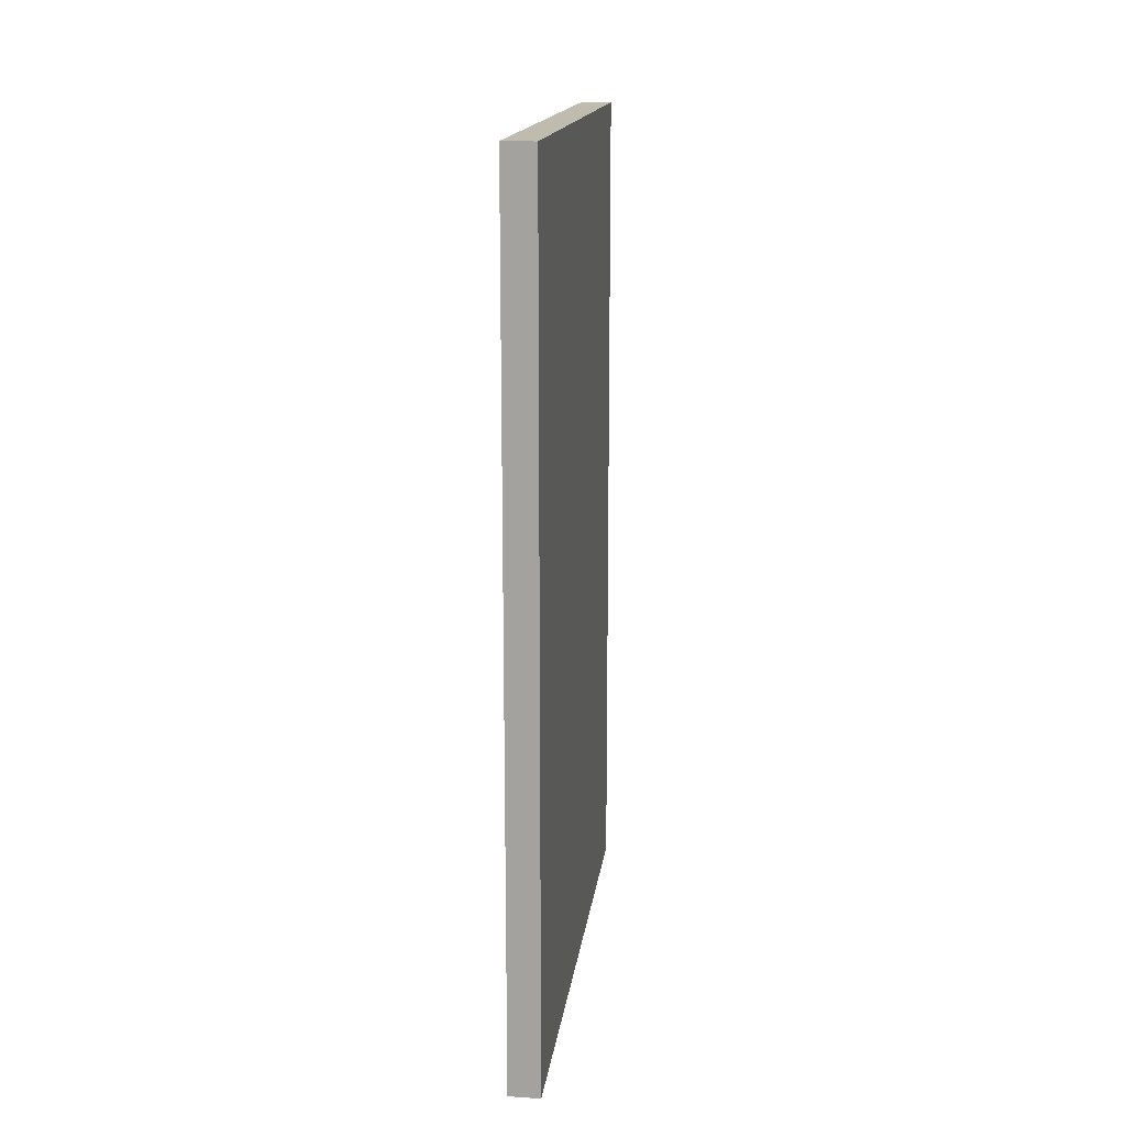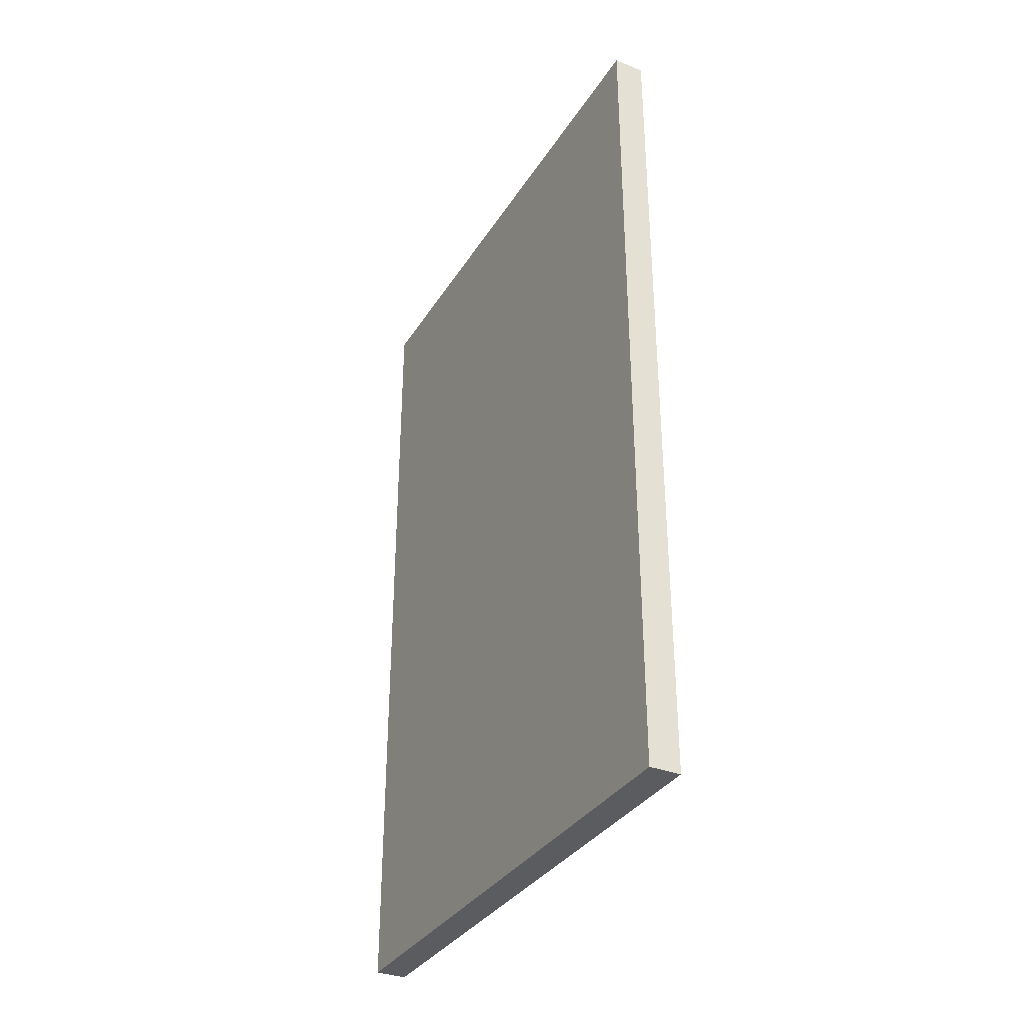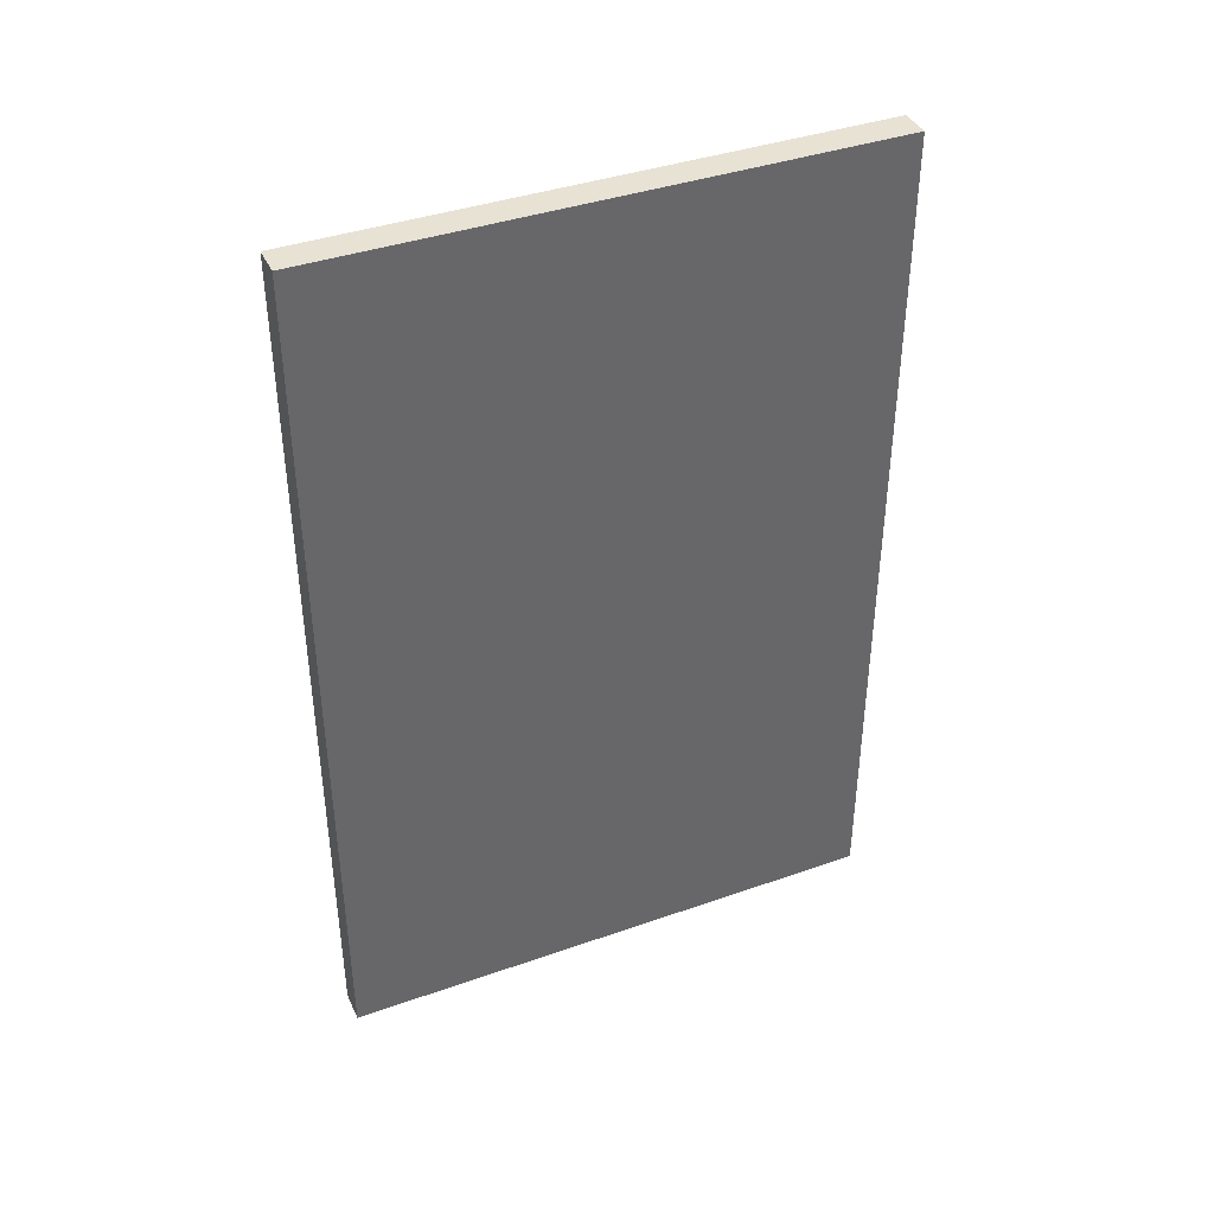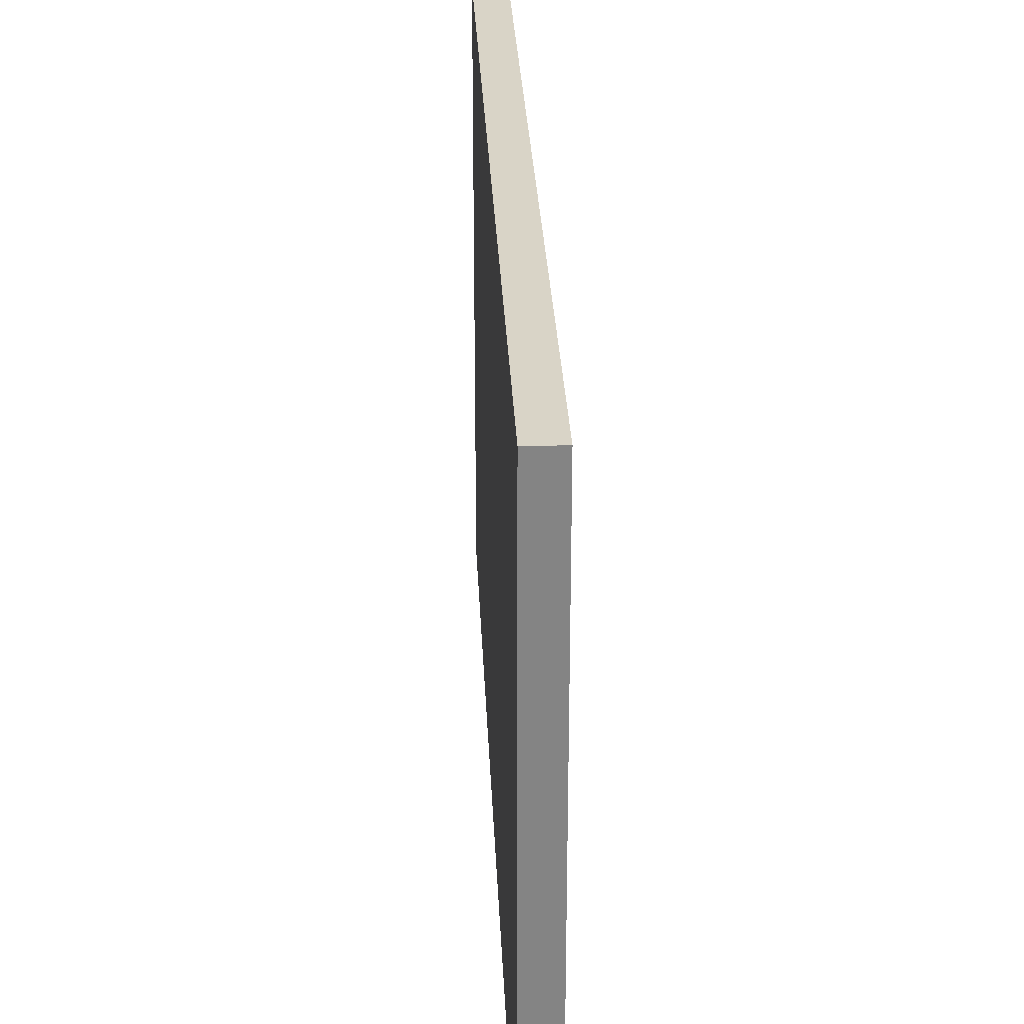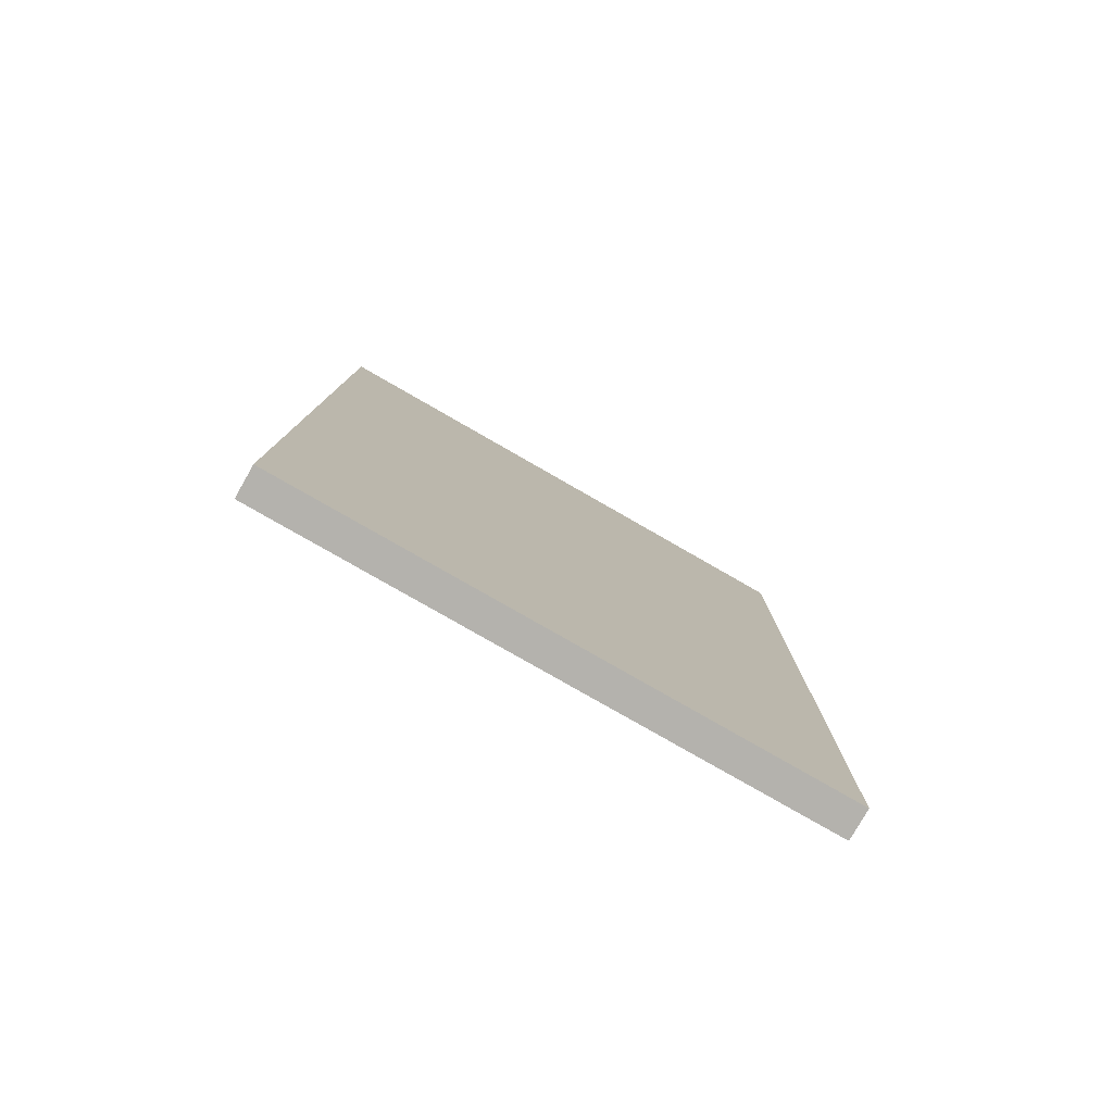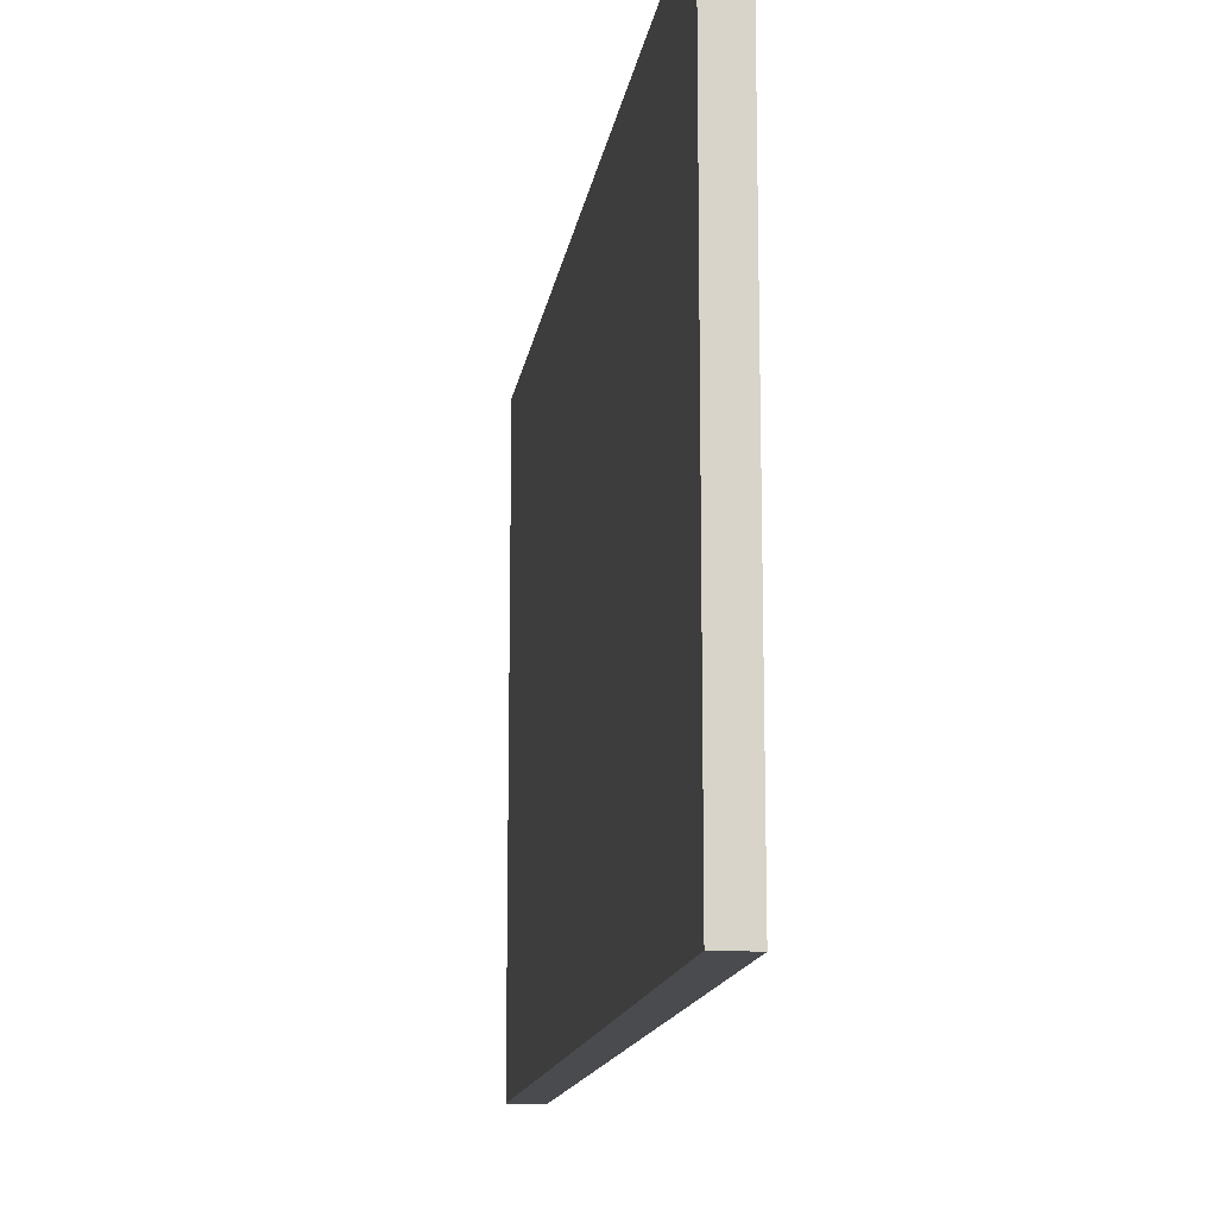
<metadata>
{"format":"obj","ext":"obj","renderer":"f3d","projection":"perspective","resolution":1024,"background":"white","views":[{"elev":16.1,"azim":-172.7,"up":"+Y"},{"elev":-34.0,"azim":-27.6,"up":"+Y"},{"elev":39.7,"azim":-113.5,"up":"+Y"},{"elev":28.8,"azim":177.5,"up":"+Z"},{"elev":-79.5,"azim":60.2,"up":"+Y"},{"elev":-14.1,"azim":-8.3,"up":"+Z"}]}
</metadata>
<code>
o 126796
v 2.884 -0.2 4.501
v 2.884 -0.2 8.071
v 2.884 5.3 8.071
v 2.884 5.3 4.501
v 3.084 -0.2 4.501
v 3.084 5.3 4.501
v 3.084 5.3 8.071
v 3.084 -0.2 8.071
f 4 1 2
f 2 3 4
f 7 8 5
f 5 6 7
f 2 1 5
f 5 8 2
f 4 3 7
f 7 6 4
f 5 1 4
f 4 6 5
f 2 8 7
f 7 3 2

</code>
